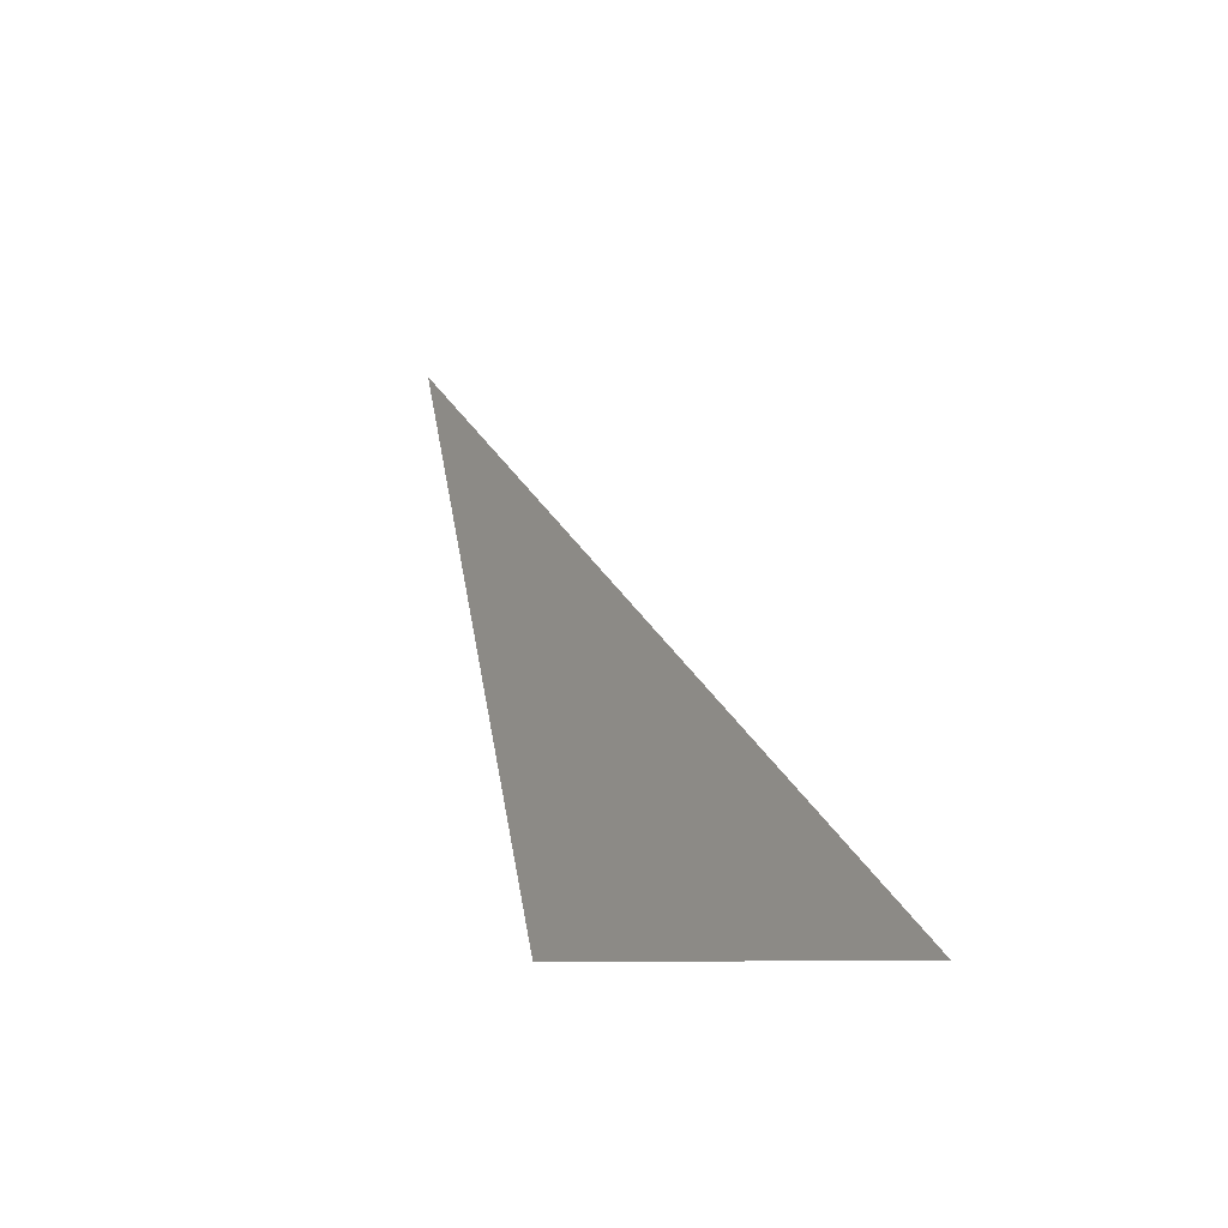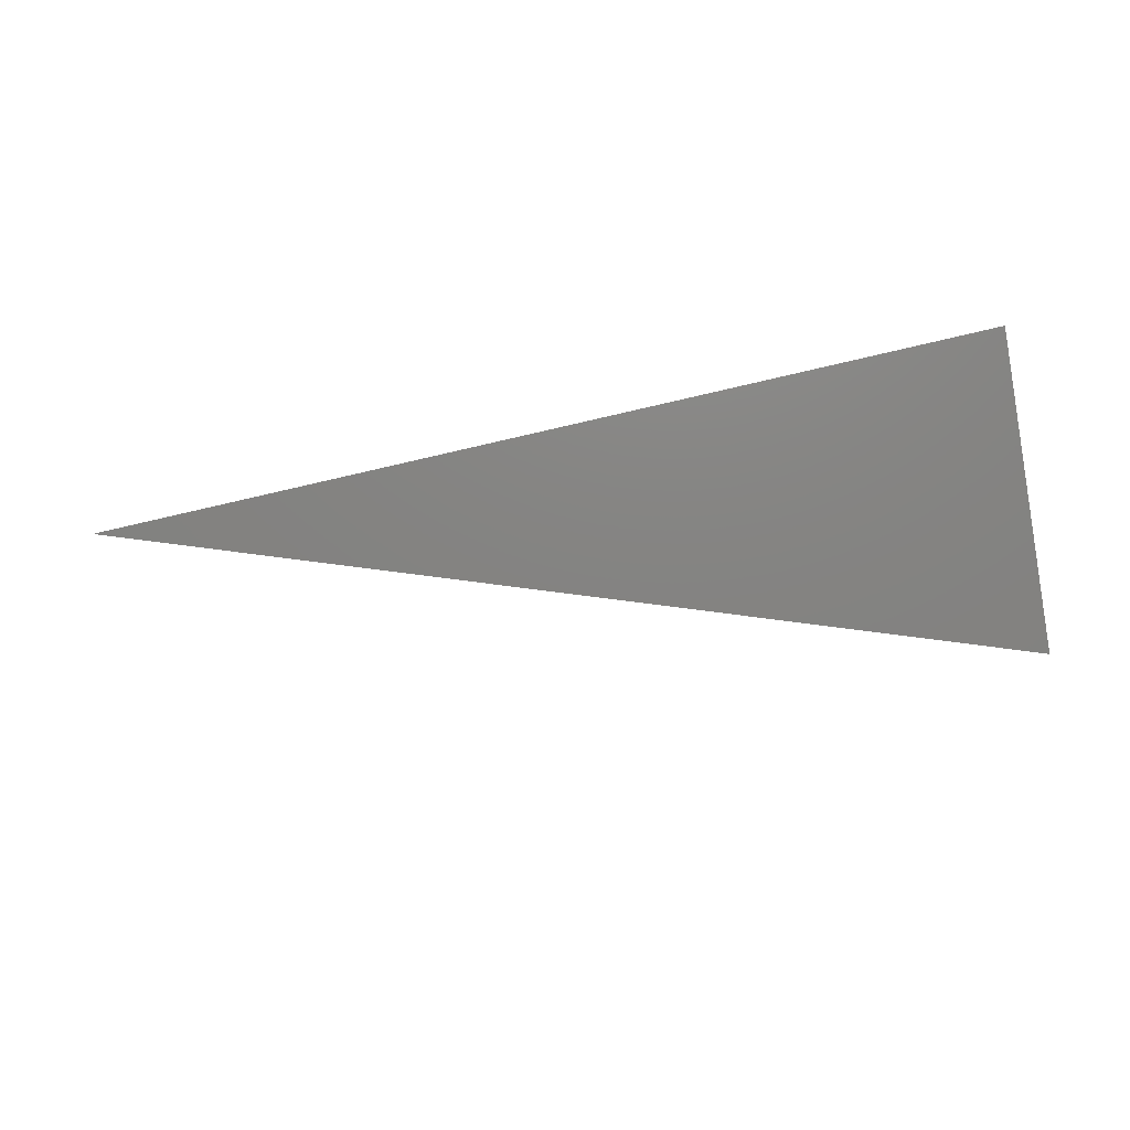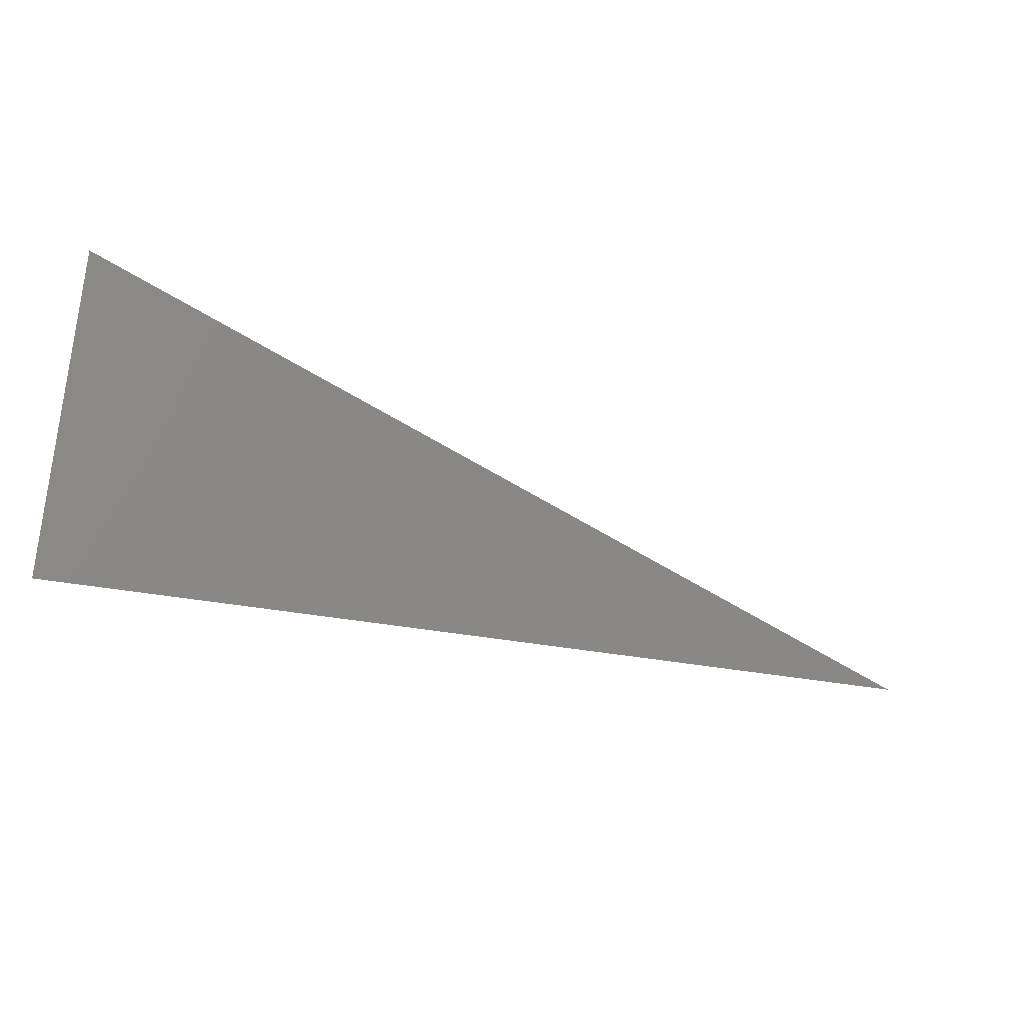
<metadata>
{"format":"stl","ext":"stl","renderer":"f3d","projection":"perspective","resolution":1024,"background":"white","views":[{"elev":34.6,"azim":-102.4,"up":"+Y"},{"elev":-71.7,"azim":-170.5,"up":"+Y"},{"elev":-29.1,"azim":-25.1,"up":"+Z"}]}
</metadata>
<code>
# stl→obj: 3 verts, 2 faces
v -53.2 -26.67 8.489
v -43.4 -26.14 5.669
v -53.2 -25.97 5.074
f 1 2 3
f 1 3 2

</code>
